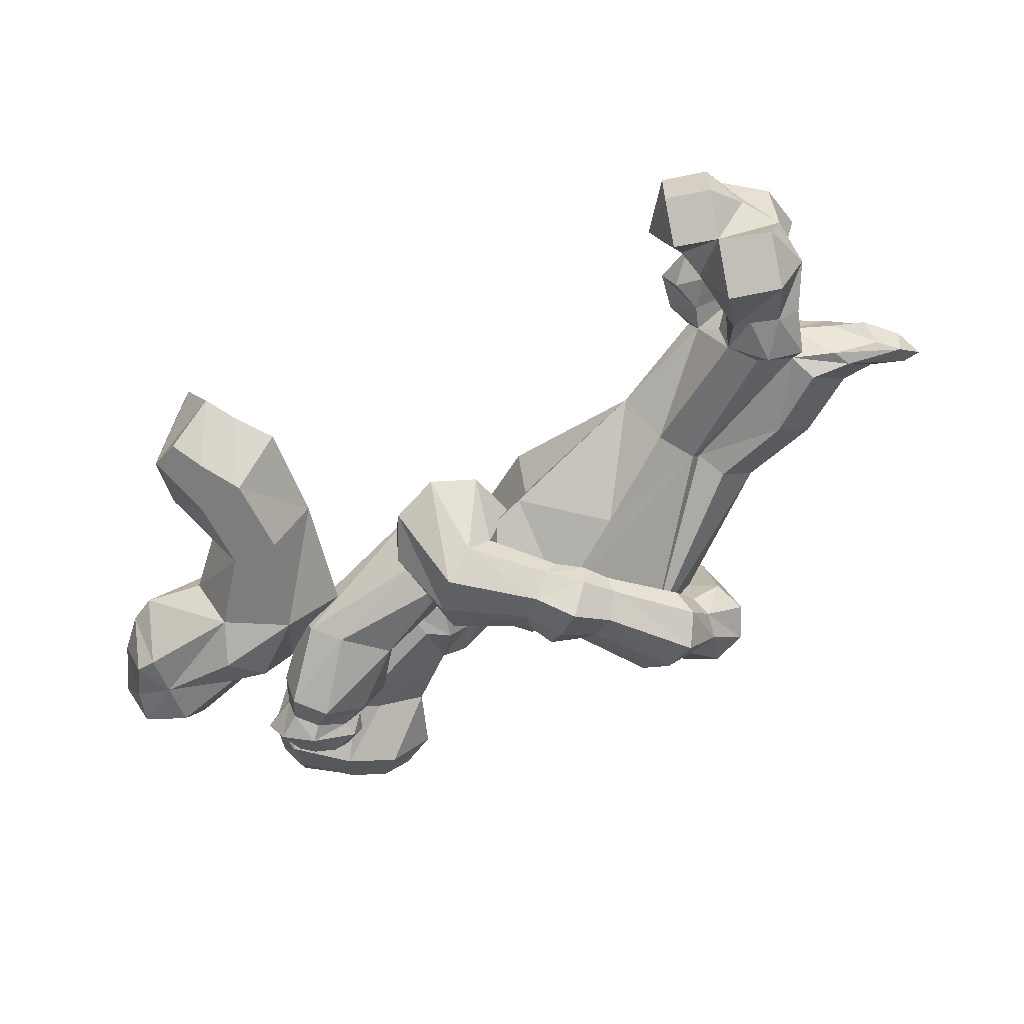
<metadata>
{"format":"obj","ext":"obj","renderer":"f3d","projection":"perspective","resolution":1024,"background":"white","views":[{"elev":-59.1,"azim":177.0,"up":"+Y"}]}
</metadata>
<code>
g huodongfuben_655_baijian10
v -42.57 110.1 476.6
v -36.09 94.54 496.7
v 8.361 77.77 471.7
v 13.44 87.09 454.7
v -28.92 76.02 497.8
v 6.81 64.73 478
v -25.25 62.04 479.4
v 9.699 52.27 470
v -27.25 50.24 452.2
v 15.33 36.15 452.3
v -33.73 73.02 432.1
v 20.42 53.69 435.3
v -40.9 91.54 430.9
v 21.97 66.73 429
v -40.9 91.54 430.9
v -44.56 105.5 449.4
v 19.08 79.18 437
v 21.97 66.73 429
v 8.361 77.77 471.7
v 56.97 75.26 497.6
v 64.84 82.06 468.1
v 13.44 87.09 454.7
v 6.81 64.73 478
v 44.75 57.32 508.6
v 9.699 52.27 470
v 35.34 38.76 494.6
v 15.33 36.15 452.3
v 34.25 30.44 463.9
v 20.42 53.69 435.3
v 42.12 37.24 429.3
v 21.97 66.73 429
v 54.34 55.18 410.5
v 19.08 79.18 437
v 63.75 73.74 437.3
v 13.44 87.09 454.7
v 64.84 82.06 468.1
v 99.37 -41.21 303.3
v 98.03 -47.36 345.1
v 57.05 -90.89 365.9
v 53.01 -97.55 332.9
v 69.47 -43.24 376.2
v 47.1 -77.57 391.2
v 30.42 -31.27 378.5
v 28.98 -58.14 394.1
v 3.744 -18.46 350.7
v 13.32 -43.99 372.9
v 5.078 -12.32 308.9
v 9.281 -43.41 340
v 33.64 -16.44 277.8
v 19.23 -56.73 314.7
v 72.69 -28.41 275.4
v 37.34 -76.16 311.7
v 72.69 -28.41 275.4
v 37.34 -76.16 311.7
v -16.51 -95.19 366.4
v -21.87 -102.5 343.1
v -17.85 -84.25 383.3
v -25.1 -68.89 384
v -34.01 -58.11 368.1
v -39.37 -58.22 344.8
v -38.03 -69.16 327.9
v -30.78 -84.52 327.2
v -30.78 -84.52 327.2
v -55.09 -116 350.3
v -45.23 -104.2 377.4
v -75.95 -94.73 381.9
v -86.53 -102.9 361.1
v -38.56 -89.23 395.8
v -64.34 -84.06 393.7
v -38.99 -68.97 394.6
v -58.49 -69.08 389.7
v -46.27 -55.27 374.6
v -61.83 -58.57 372.1
v -56.13 -56.16 347.5
v -72.41 -58.67 351.4
v -62.8 -71.11 329.2
v -84.02 -69.34 339.6
v -62.37 -91.37 330.3
v -89.87 -84.32 343.6
v -62.37 -91.37 330.3
v -89.87 -84.32 343.6
v -159.3 -95.98 391.2
v -143.1 -88.42 416.1
v -165.2 -54.65 424.9
v -185 -52.85 407.5
v -121.7 -76.48 427.8
v -146.3 -49.12 430.7
v -107.6 -59.08 419.3
v -132.8 -39.5 421.4
v -109.1 -46.4 395.8
v -132.7 -31.44 402.6
v -125.2 -45.88 370.8
v -146 -29.64 385.2
v -146.7 -57.82 359.2
v -164.9 -35.17 379.4
v -146.7 -57.82 359.2
v -160.8 -75.22 367.6
v -178.4 -44.79 388.6
v -164.9 -35.17 379.4
v -213.2 -25.06 425.4
v -193.8 -29.34 447.1
v -184.6 43.68 470.6
v -203.2 52.6 451.1
v -164.6 -26.47 450.9
v -157.4 35.35 469
v -142.7 -18.14 434.7
v -137.5 32.48 447.2
v -140.9 -9.214 407.8
v -136.6 36.76 418.2
v -160.3 -4.935 386.1
v -155.2 45.68 398.7
v -189.5 -7.804 382.3
v -182.4 54.01 400.4
v -189.5 -7.804 382.3
v -211.4 -16.14 398.6
v -202.3 56.88 422.1
v -182.4 54.01 400.4
v -153.3 74.35 501.5
v -174.8 88.6 476.1
v -124.6 57.37 498.7
v -113.1 51.85 469.4
v -107.4 50.77 430.8
v -128.9 65.02 405.4
v -157.6 82 408.2
v -176.6 91.77 437.5
v -157.6 82 408.2
v -109.3 102.8 497.2
v -68.08 96.76 490.2
v -74.44 107.1 474.5
v -123.3 115.4 478.2
v -93.03 85.36 494.6
v -61.51 82.02 489.6
v -84.12 69.26 471.9
v -58.57 71.51 473.1
v -87.74 64.24 442.4
v -60.98 60.82 450.2
v -101.8 86.62 423.4
v -67.34 81.72 434.5
v -118 104 426
v -73.92 96.45 435.1
v -118 104 426
v -126.9 116 448.7
v -76.86 107 451.6
v -73.92 96.45 435.1
v -143.1 -88.42 416.1
v -159.3 -95.98 391.2
v -121.7 -76.48 427.8
v -107.6 -59.08 419.3
v -109.1 -46.4 395.8
v -125.2 -45.88 370.8
v -146.7 -57.82 359.2
v -160.8 -75.22 367.6
v -160.8 -75.22 367.6
v 73.5 52.65 488.3
v 79.05 78.65 455.3
v 55.32 17.28 489.4
v 49.79 -4.056 451.7
v 56.77 1.875 424.9
v 68.23 17.89 414.9
v 77.46 34.61 427.5
v 79.05 78.65 455.3
v 103.4 36.75 367.6
v 102.3 31.88 400.7
v 79.7 35.14 425.4
v 48.74 44.63 427.3
v 27.59 54.78 405.2
v 28.64 59.65 372.1
v 51.29 56.39 347.4
v 82.25 46.9 345.5
v 82.25 46.9 345.5
v 91.22 1.875 430.9
v 71.79 -4.056 450.6
v 106.2 17.89 428
v 107.8 34.61 443.5
v 95.31 66.8 468.4
v 74.34 26.25 544
v 108.8 59.47 544.8
v 112.7 0.2937 537.6
v 135.3 -14.65 529.4
v 175 -9.829 524
v 199.9 11.94 524.8
v 171.1 57.67 531.2
v 129.7 76.94 539.5
v 143.3 80.9 589.9
v 197.2 59.13 576
v 129.7 76.94 539.5
v 91.52 70.2 597.1
v 143.3 80.9 589.9
v 66.79 28.74 596
v 96.88 -16.72 587.4
v 138 -36.87 576.2
v 190.7 -30.37 569.1
v 212 9.443 570.1
v 141.8 60.4 617.9
v 180.3 40.4 613.7
v 102.5 53.31 622.6
v 141.8 60.4 617.9
v 85.52 25.43 621.9
v 106 -2.196 616.3
v 136.7 -15.43 608.9
v 183.2 -10.65 602.9
v 203.1 12.75 603.4
v 77.29 42.45 385.5
v 54.39 33.4 403.7
v 137.5 19.75 450
v 167.2 0.8831 434.5
v 54.39 33.4 403.7
v 38.54 7.761 398.4
v 100.6 -20.49 445.7
v 109.9 10.9 454.6
v 52.59 -63.63 354.8
v 102.7 -66.39 428.4
v 72.99 -51.34 337.6
v 144.9 -74.9 412.9
v 88.67 25.4 339.4
v 172.4 -66.05 408.3
v 90.45 40.48 359.2
v 181.7 -34.66 417.2
v 148 12.55 486.9
v 179.9 -12.8 476.7
v 137.5 19.75 450
v 118.4 5.84 494.4
v 148 12.55 486.9
v 108.5 -28.99 495
v 124 -71.54 488.2
v 156 -96.89 478.1
v 185.5 -90.18 470.5
v 195.5 -55.35 470
v 158.3 -6.033 516.1
v 189.3 -23.05 506.8
v 136.7 -11.73 520.8
v 158.3 -6.033 516.1
v 129.4 -36.81 518.3
v 140.8 -66.58 509.9
v 164.1 -83.6 500.7
v 185.7 -77.9 495.9
v 192.9 -52.82 498.4
v 201 -20.57 538.5
v 162.5 -4.029 545.5
v 163.3 -25.6 554.1
v 185.3 -35.15 550.1
v 136.7 -13.14 543.4
v 148.4 -30.86 552.9
v 163.3 -25.6 554.1
v 162.5 -4.029 545.5
v 126.9 -42.58 533.3
v 141 -47.86 547
v 132.6 -67.52 521.1
v 149.8 -66.63 540
v 167.5 -89.28 514.1
v 167 -76.18 536
v 195.9 -82.52 516.2
v 181.6 -70.92 537.2
v 211 -53.08 526.3
v 191.3 -53.92 543
v 230.6 6.132 253.6
v 207.5 -42.31 230
v 176.9 -42.31 299.1
v 201.6 6.132 308
v 262.3 6.132 275.1
v 235.1 6.132 326
v 292.3 -42.31 298.5
v 259.8 -42.31 332.4
v 284.3 6.132 216.5
v 294.1 6.132 238.6
v 307.2 -42.31 262
v 262.9 -42.31 198.6
v 189.4 6.132 388.8
v 150.8 -42.31 388.8
v 191.8 -42.31 454.2
v 210.5 6.132 441.1
v 318.1 -42.31 401.9
v 273.2 -42.31 383.6
v 245.3 6.132 388.8
v 308.5 6.132 434.5
v 271.6 -42.31 519.7
v 315.5 -42.31 524.5
v 317.2 -1.713 502.5
v 281.2 6.132 493.4
v 295.2 6.132 463.2
v 323.5 -1.713 475.7
v 322.1 2.21 445.8
v 330.9 -42.31 421.6
v 339.3 -42.31 453.7
v 224.6 -42.31 469.9
v 238.7 6.132 450.2
v 299.3 -42.31 281.5
v 277.9 6.132 258.1
v 262.2 6.132 233.7
v 239.1 -42.31 214
v 241.4 18.88 425.3
v 230.6 -90.75 253.6
v 201.6 -90.75 308
v 262.3 -90.75 275.1
v 235.1 -90.75 326
v 284.3 -90.75 216.5
v 294.1 -90.75 238.6
v 189.4 -90.75 388.8
v 210.5 -90.75 441.1
v 308.5 -90.75 434.5
v 245.3 -90.75 388.8
v 281.2 -90.75 493.4
v 317.2 -82.9 502.5
v 295.2 -90.75 463.2
v 322.1 -86.82 445.8
v 323.5 -82.9 475.7
v 238.7 -90.75 450.2
v 277.9 -90.75 258.1
v 262.2 -90.75 233.7
v 241.4 -103.5 425.3
v -245.1 55.02 159
v -279.5 14.56 178.9
v -254.6 14.56 230
v -222.9 51.88 211.7
v -215.9 39.03 138
v -158.9 39.04 247.2
v -93.23 14.56 209.3
v -122.3 48.74 226.1
v -84.11 69.98 298.9
v -4.488 53.8 292.2
v -299.7 30.86 134.5
v -289.4 14.56 124.3
v -320.1 14.56 133.6
v -320.1 30.63 140.4
v -227 11.08 131.9
v -262.1 14.56 129.2
v -262.3 45.42 139.4
v -275.4 45.19 149.2
v -300.8 14.56 163.8
v -329 14.56 158.9
v -159.3 59.17 147.1
v -193.6 64.56 143
v -152.5 48.74 243.5
v -102.1 87.48 435.6
v -180.5 48.74 259.7
v -209.5 14.56 276.5
v -139.8 37.95 430.3
v 67.47 81.12 442.6
v 87.63 14.56 422.6
v -11.24 14.56 306.9
v -44.68 88.81 438.5
v -245.1 -25.9 159
v -222.9 -22.76 211.7
v -227.2 -16.52 145.8
v -158.9 -9.922 247.2
v -149.1 15.06 137.9
v -122.3 -19.62 226.1
v -170.3 -28.55 133.2
v 67.47 81.12 442.6
v -44.68 88.81 438.5
v -45.92 -62.1 368.8
v 87.63 14.56 422.6
v -4.488 -24.68 292.2
v -84.11 -40.86 298.9
v -102.1 87.48 435.6
v -128.9 -57.33 401.8
v -299.7 -1.74 134.5
v -320.1 -1.508 140.4
v -262.3 -16.3 139.4
v -275.4 -16.07 149.2
v -152.5 -19.62 243.5
v -195.4 -32.78 141.7
v -128.9 -57.33 401.8
v -147.3 -8.758 425.6
v -180.5 -19.62 259.7
v 60.61 -63.91 346.8
v -45.92 -62.1 368.8
v -147.3 -8.758 425.6
v -139.8 37.95 430.3
v -146.8 14.56 442.6
v -184.9 -39.71 104.4
v -206.9 -46.08 96.87
v -203.6 -61 62.82
v -172 -34.92 110.7
v -193.2 -37.79 24
v -152 -31.24 35.21
v -161.9 -61 73.99
v -205.8 9.016 35.24
v -174 12.86 20.55
v -227.6 0.2836 96.17
v -189.4 23.76 100.4
v -215.9 25.19 63.15
v -224.4 -17.14 57.24
v -224.5 -30.04 96.1
v -158.8 88.29 105.8
v -146 62.16 83.75
v -137.2 79.03 68.6
v -173.6 102.2 85.58
v -228.3 79.03 63.47
v -215.3 73.07 101.7
v -191.8 102.2 46.48
v -215.9 25.19 63.15
v -189.4 23.76 100.4
v -155.4 79.03 29.5
v -135.1 32.53 72.28
v -153.8 54.47 33.35
v -205.8 9.016 35.24
v -201 55.82 26.93
v -167.9 32.87 20.62
v -174 12.86 20.55
v -153.8 54.47 33.35
v -117.1 52.04 45.72
v -153.8 54.47 33.35
v -135.1 32.53 72.28
v -115.6 18.69 63.11
v -142.5 -11.16 76.92
v -126.1 -7.738 59.18
v -117.1 -27.67 45.72
v -144 -7.738 2.787
v -108.2 -7.738 12.38
v -144 32.12 2.787
v -108.2 32.12 12.38
v -144 32.12 2.787
v -227 11.08 131.9
v -215.9 39.03 138
v -232.2 -32.05 132.7
v -202 -49.51 132.7
v -168.3 2.629 107.1
v -164.6 -3.073 128.9
v -170.3 -28.55 133.2
v -172 -34.92 110.7
v -170.3 -28.55 133.2
v -196.7 61.97 129.1
v -193.6 64.56 143
v -215.9 39.03 138
v -196.7 61.97 129.1
v -126.3 39.89 130.4
v -142.8 32.76 142.2
v -149.1 15.06 137.9
v -145.7 15.92 119
v -142.1 66.08 121.8
v -159.3 59.17 147.1
v -116.7 40.34 102
v -127.6 22.3 102
v -142.8 32.76 142.2
v 95.31 66.8 468.4
v -1.619 87.63 445.8
v 180.3 40.4 613.7
v 141.8 60.4 617.9
v 136.9 19.09 635.3
v 102.5 53.31 622.6
v 85.52 25.43 621.9
v 106 -2.196 616.3
v 136.7 -15.43 608.9
v 183.2 -10.65 602.9
v 184.5 13.9 625.4
v 184.5 13.9 625.4
v 163.3 -25.6 554.1
v 165.4 -53.95 550.2
v 185.3 -35.15 550.1
v 148.4 -30.86 552.9
v 141 -47.86 547
v 149.8 -66.63 540
v 167 -76.18 536
v 181.6 -70.92 537.2
v 191.3 -53.92 543
v 340.5 -42.31 499.4
v -146.8 14.56 442.6
v -340.5 14.56 150.2
v -164.6 -3.073 128.9
v 60.61 -63.91 346.8
v -215.9 39.03 138
v -150.4 15.18 91.52
v -189.4 23.76 100.4
v -99.23 12.19 50.51
v -167.9 32.87 20.62
v -174 12.86 20.55
v -227.2 -16.52 145.8
v -195.4 -32.78 141.7
v -150.4 15.18 91.52
v -189.4 23.76 100.4
v -149.1 15.06 137.9
v -149.1 15.06 137.9
f 1 2 3
f 3 4 1
f 2 5 6
f 6 3 2
f 5 7 8
f 8 6 5
f 7 9 10
f 10 8 7
f 9 11 12
f 12 10 9
f 11 13 14
f 14 12 11
f 15 16 17
f 17 18 15
f 16 1 4
f 4 17 16
f 19 20 21
f 21 22 19
f 23 24 20
f 20 19 23
f 25 26 24
f 24 23 25
f 27 28 26
f 26 25 27
f 27 29 30
f 30 28 27
f 29 31 32
f 32 30 29
f 31 33 34
f 34 32 31
f 33 35 36
f 36 34 33
f 37 38 39
f 39 40 37
f 38 41 42
f 42 39 38
f 41 43 44
f 44 42 41
f 43 45 46
f 46 44 43
f 45 47 48
f 48 46 45
f 47 49 50
f 50 48 47
f 49 51 52
f 52 50 49
f 53 37 40
f 40 54 53
f 39 55 56
f 56 40 39
f 42 57 55
f 55 39 42
f 44 58 57
f 57 42 44
f 44 46 59
f 59 58 44
f 46 48 60
f 60 59 46
f 48 50 61
f 61 60 48
f 50 52 62
f 62 61 50
f 54 40 56
f 56 63 54
f 64 65 66
f 66 67 64
f 68 69 66
f 66 65 68
f 70 71 69
f 69 68 70
f 72 73 71
f 71 70 72
f 74 75 73
f 73 72 74
f 74 76 77
f 77 75 74
f 76 78 79
f 79 77 76
f 80 64 67
f 67 81 80
f 82 83 84
f 84 85 82
f 86 87 84
f 84 83 86
f 88 89 87
f 87 86 88
f 90 91 89
f 89 88 90
f 92 93 91
f 91 90 92
f 92 94 95
f 95 93 92
f 96 97 98
f 98 99 96
f 97 82 85
f 85 98 97
f 100 101 102
f 102 103 100
f 101 104 105
f 105 102 101
f 104 106 107
f 107 105 104
f 106 108 109
f 109 107 106
f 108 110 111
f 111 109 108
f 110 112 113
f 113 111 110
f 114 115 116
f 116 117 114
f 115 100 103
f 103 116 115
f 102 118 119
f 119 103 102
f 105 120 118
f 118 102 105
f 105 107 121
f 121 120 105
f 107 109 122
f 122 121 107
f 109 111 123
f 123 122 109
f 111 113 124
f 124 123 111
f 116 125 126
f 126 117 116
f 103 119 125
f 125 116 103
f 127 128 129
f 129 130 127
f 131 132 128
f 128 127 131
f 133 134 132
f 132 131 133
f 133 135 136
f 136 134 133
f 135 137 138
f 138 136 135
f 137 139 140
f 140 138 137
f 141 142 143
f 143 144 141
f 130 129 143
f 143 142 130
f 55 65 64
f 64 56 55
f 68 65 55
f 55 57 68
f 70 68 57
f 57 58 70
f 72 70 58
f 58 59 72
f 74 72 59
f 59 60 74
f 61 76 74
f 74 60 61
f 62 78 76
f 76 61 62
f 56 64 80
f 80 63 56
f 145 146 67
f 67 66 145
f 147 145 66
f 66 69 147
f 148 147 69
f 69 71 148
f 73 149 148
f 148 71 73
f 75 150 149
f 149 73 75
f 77 151 150
f 150 75 77
f 79 152 151
f 151 77 79
f 146 153 81
f 81 67 146
f 118 127 130
f 130 119 118
f 131 127 118
f 118 120 131
f 133 131 120
f 120 121 133
f 135 133 121
f 121 122 135
f 137 135 122
f 122 123 137
f 124 139 137
f 137 123 124
f 125 142 141
f 141 126 125
f 119 130 142
f 142 125 119
f 20 154 155
f 155 21 20
f 26 156 154
f 154 24 26
f 28 157 156
f 156 26 28
f 158 157 28
f 28 30 158
f 159 158 30
f 30 32 159
f 160 159 32
f 32 34 160
f 161 160 34
f 34 36 161
f 101 100 85
f 85 84 101
f 104 101 84
f 84 87 104
f 106 104 87
f 87 89 106
f 91 108 106
f 106 89 91
f 93 110 108
f 108 91 93
f 95 112 110
f 110 93 95
f 98 115 114
f 114 99 98
f 100 115 98
f 98 85 100
f 128 2 1
f 1 129 128
f 132 5 2
f 2 128 132
f 134 7 5
f 5 132 134
f 9 7 134
f 134 136 9
f 11 9 136
f 136 138 11
f 13 11 138
f 138 140 13
f 16 15 144
f 144 143 16
f 129 1 16
f 16 143 129
f 38 37 162
f 162 163 38
f 41 38 163
f 163 164 41
f 43 41 164
f 164 165 43
f 45 43 165
f 165 166 45
f 47 45 166
f 166 167 47
f 49 47 167
f 167 168 49
f 51 49 168
f 168 169 51
f 37 53 170
f 170 162 37
f 157 158 171
f 171 172 157
f 158 159 173
f 173 171 158
f 159 160 174
f 174 173 159
f 160 161 175
f 175 174 160
f 154 156 176
f 176 177 154
f 156 172 178
f 178 176 156
f 172 171 179
f 179 178 172
f 171 173 180
f 180 179 171
f 173 174 181
f 181 180 173
f 174 175 182
f 182 181 174
f 182 183 184
f 184 185 182
f 186 177 187
f 187 188 186
f 177 176 189
f 189 187 177
f 176 178 190
f 190 189 176
f 178 179 191
f 191 190 178
f 179 180 192
f 192 191 179
f 180 181 193
f 193 192 180
f 181 182 185
f 185 193 181
f 185 184 194
f 194 195 185
f 188 187 196
f 196 197 188
f 187 189 198
f 198 196 187
f 189 190 199
f 199 198 189
f 190 191 200
f 200 199 190
f 191 192 201
f 201 200 191
f 193 185 195
f 195 202 193
f 192 193 202
f 202 201 192
f 203 204 205
f 205 206 203
f 207 208 209
f 209 210 207
f 208 211 212
f 212 209 208
f 211 213 214
f 214 212 211
f 213 215 216
f 216 214 213
f 215 217 218
f 218 216 215
f 217 203 206
f 206 218 217
f 206 205 219
f 219 220 206
f 221 210 222
f 222 223 221
f 210 209 224
f 224 222 210
f 209 212 225
f 225 224 209
f 212 214 226
f 226 225 212
f 214 216 227
f 227 226 214
f 216 218 228
f 228 227 216
f 218 206 220
f 220 228 218
f 220 219 229
f 229 230 220
f 223 222 231
f 231 232 223
f 224 233 231
f 231 222 224
f 225 234 233
f 233 224 225
f 225 226 235
f 235 234 225
f 227 236 235
f 235 226 227
f 228 237 236
f 236 227 228
f 220 230 237
f 237 228 220
f 238 239 240
f 240 241 238
f 242 243 244
f 244 245 242
f 246 247 243
f 243 242 246
f 248 249 247
f 247 246 248
f 250 251 249
f 249 248 250
f 252 253 251
f 251 250 252
f 254 255 253
f 253 252 254
f 254 238 241
f 241 255 254
f 239 238 230
f 230 229 239
f 242 245 232
f 232 231 242
f 233 246 242
f 242 231 233
f 248 246 233
f 233 234 248
f 250 248 234
f 234 235 250
f 236 252 250
f 250 235 236
f 237 254 252
f 252 236 237
f 230 238 254
f 254 237 230
f 256 257 258
f 258 259 256
f 260 256 259
f 259 261 260
f 262 260 261
f 261 263 262
f 264 265 266
f 266 267 264
f 268 269 270
f 270 271 268
f 272 273 274
f 274 275 272
f 276 277 278
f 278 279 276
f 280 281 282
f 282 275 280
f 275 282 283
f 283 272 275
f 284 283 282
f 282 281 284
f 271 270 285
f 285 286 271
f 279 286 285
f 285 276 279
f 268 259 258
f 258 269 268
f 274 261 259
f 259 268 274
f 273 263 261
f 261 274 273
f 262 287 288
f 288 260 262
f 260 288 289
f 289 256 260
f 256 289 290
f 290 257 256
f 287 266 265
f 265 288 287
f 288 265 264
f 264 289 288
f 289 264 267
f 267 290 289
f 278 281 280
f 280 279 278
f 271 286 291
f 291 268 271
f 274 291 280
f 280 275 274
f 280 291 286
f 286 279 280
f 292 293 258
f 258 257 292
f 294 295 293
f 293 292 294
f 262 263 295
f 295 294 262
f 296 267 266
f 266 297 296
f 298 299 270
f 270 269 298
f 272 300 301
f 301 273 272
f 276 302 303
f 303 277 276
f 304 300 305
f 305 306 304
f 300 272 283
f 283 305 300
f 284 306 305
f 305 283 284
f 299 307 285
f 285 270 299
f 302 276 285
f 285 307 302
f 298 269 258
f 258 293 298
f 301 298 293
f 293 295 301
f 273 301 295
f 295 263 273
f 262 294 308
f 308 287 262
f 294 292 309
f 309 308 294
f 292 257 290
f 290 309 292
f 287 308 297
f 297 266 287
f 308 309 296
f 296 297 308
f 309 290 267
f 267 296 309
f 303 302 304
f 304 306 303
f 299 298 310
f 310 307 299
f 301 300 304
f 304 310 301
f 304 302 307
f 307 310 304
f 311 312 313
f 313 314 311
f 315 311 314
f 314 316 315
f 317 318 319
f 319 320 317
f 321 322 323
f 323 324 321
f 325 326 327
f 327 315 325
f 315 327 328
f 328 311 315
f 311 328 329
f 329 312 311
f 326 322 321
f 321 327 326
f 327 321 324
f 324 328 327
f 328 324 330
f 330 329 328
f 331 332 333
f 333 318 331
f 333 332 315
f 315 316 333
f 334 335 336
f 336 337 334
f 314 313 336
f 336 335 314
f 338 339 340
f 340 320 338
f 320 319 341
f 341 338 320
f 333 316 334
f 334 341 333
f 342 343 313
f 313 312 342
f 344 345 343
f 343 342 344
f 346 317 347
f 347 348 346
f 349 350 351
f 351 352 349
f 317 353 354
f 354 347 317
f 355 356 351
f 351 350 355
f 357 358 323
f 323 322 357
f 325 344 359
f 359 326 325
f 344 342 360
f 360 359 344
f 342 312 329
f 329 360 342
f 326 359 357
f 357 322 326
f 359 360 358
f 358 357 359
f 360 329 330
f 330 358 360
f 348 347 361
f 361 362 348
f 361 345 344
f 344 362 361
f 363 364 336
f 336 365 363
f 343 365 336
f 336 313 343
f 366 353 340
f 340 339 366
f 353 366 367
f 367 354 353
f 363 345 361
f 361 367 363
f 368 356 369
f 369 370 368
f 371 372 373
f 373 374 371
f 375 376 377
f 377 373 375
f 378 379 376
f 376 375 378
f 380 381 382
f 382 383 380
f 372 384 383
f 383 373 372
f 385 386 387
f 387 388 385
f 389 390 388
f 388 391 389
f 392 393 390
f 390 389 392
f 394 387 395
f 395 396 394
f 391 388 387
f 387 394 391
f 397 398 399
f 399 400 397
f 401 399 398
f 398 394 401
f 402 403 404
f 404 405 402
f 404 406 407
f 407 405 404
f 407 406 376
f 376 408 407
f 409 410 408
f 408 376 409
f 411 412 410
f 410 409 411
f 403 402 412
f 412 413 403
f 380 414 415
f 415 381 380
f 384 416 414
f 414 380 384
f 372 417 416
f 416 384 372
f 418 419 420
f 420 421 418
f 417 372 371
f 371 422 417
f 390 423 424
f 424 385 390
f 393 425 426
f 426 390 393
f 427 428 429
f 429 430 427
f 431 432 428
f 428 427 431
f 385 424 432
f 432 431 385
f 433 427 430
f 430 434 433
f 386 431 427
f 427 433 386
f 435 318 317
f 317 346 435
f 24 154 20
f 155 154 436
f 156 157 172
f 175 183 182
f 154 177 186
f 163 162 437
f 164 163 437
f 165 164 437
f 166 165 437
f 167 166 437
f 168 167 437
f 169 168 437
f 162 170 437
f 438 439 440
f 439 441 440
f 441 442 440
f 442 443 440
f 443 444 440
f 444 445 440
f 445 446 440
f 438 440 446
f 201 202 447
f 447 202 195
f 436 154 186
f 207 210 221
f 448 449 450
f 451 449 448
f 452 449 451
f 453 449 452
f 454 449 453
f 455 449 454
f 456 449 455
f 450 449 456
f 274 268 291
f 277 457 278
f 278 457 281
f 281 457 284
f 301 310 298
f 277 303 457
f 303 306 457
f 306 284 457
f 435 331 318
f 340 317 320
f 337 336 458
f 318 333 319
f 323 459 324
f 324 459 330
f 319 333 341
f 334 316 335
f 316 314 335
f 460 346 348
f 461 352 351
f 340 353 317
f 364 458 336
f 347 354 361
f 355 369 356
f 323 358 459
f 358 330 459
f 354 367 361
f 363 365 345
f 345 365 343
f 423 462 424
f 406 463 418
f 406 418 421
f 406 421 377
f 406 377 376
f 374 373 377
f 383 384 380
f 383 375 373
f 383 378 375
f 383 382 378
f 464 418 463
f 385 388 390
f 398 389 391
f 398 392 389
f 398 397 392
f 398 391 394
f 465 402 405
f 465 405 407
f 465 407 408
f 465 408 410
f 465 410 412
f 465 412 402
f 379 409 376
f 379 411 409
f 466 403 413
f 413 467 466
f 468 414 416
f 468 416 417
f 468 417 469
f 371 374 422
f 386 385 431
f 470 434 430
f 395 433 434
f 395 386 433
f 395 387 386
f 430 471 470
f 406 404 463
f 470 395 434
f 417 422 469
f 472 471 430
f 419 418 464
f 473 419 464

</code>
